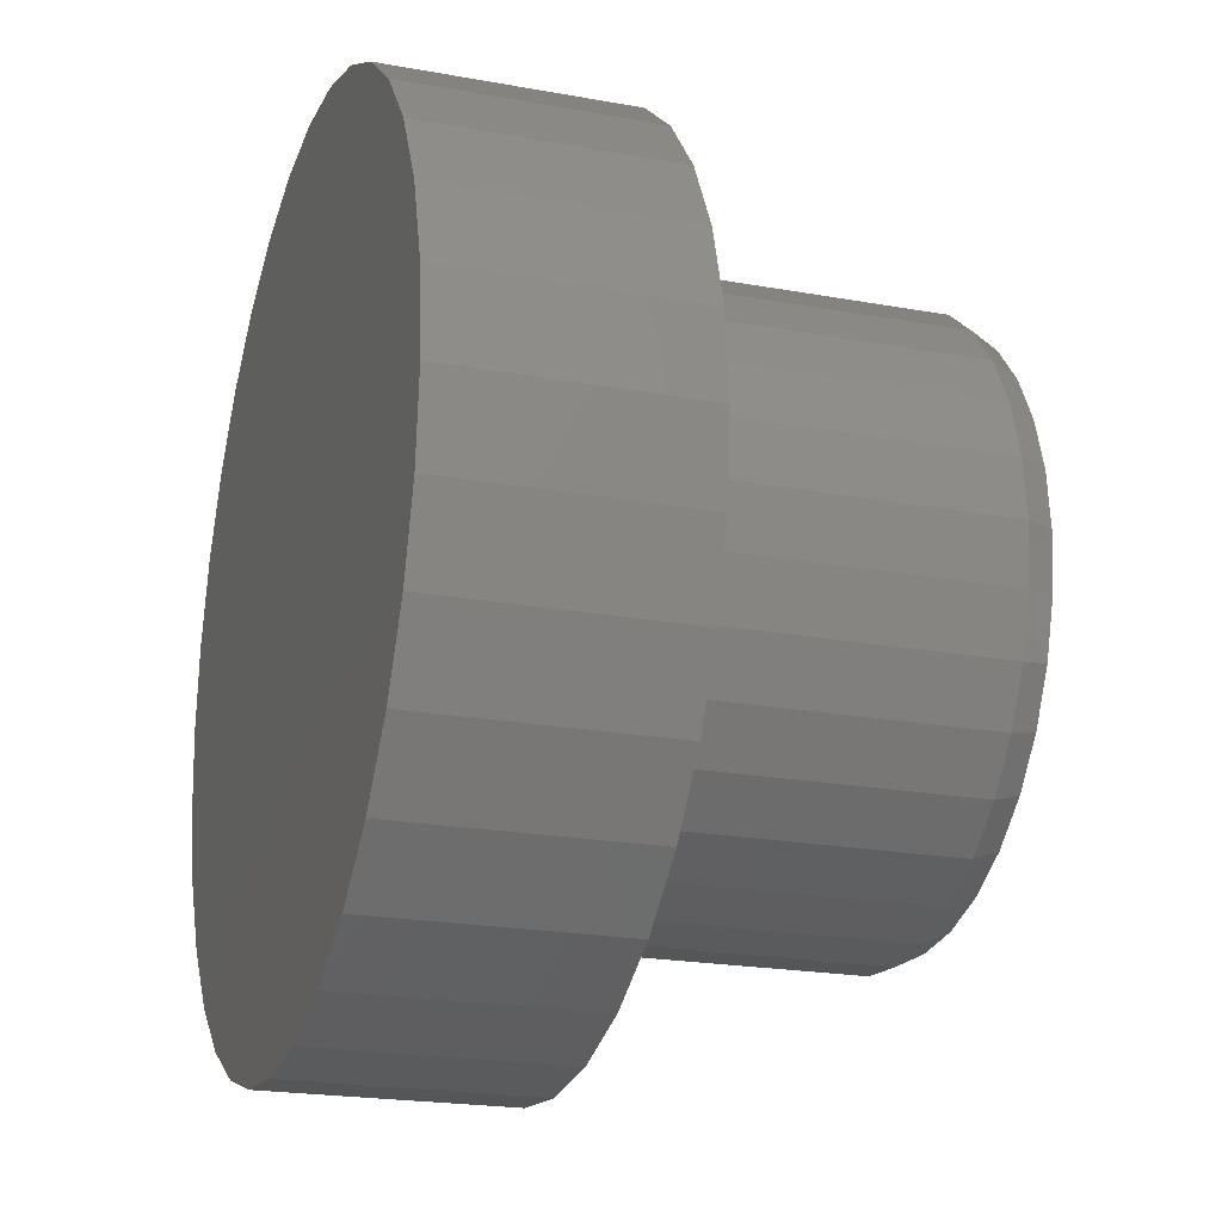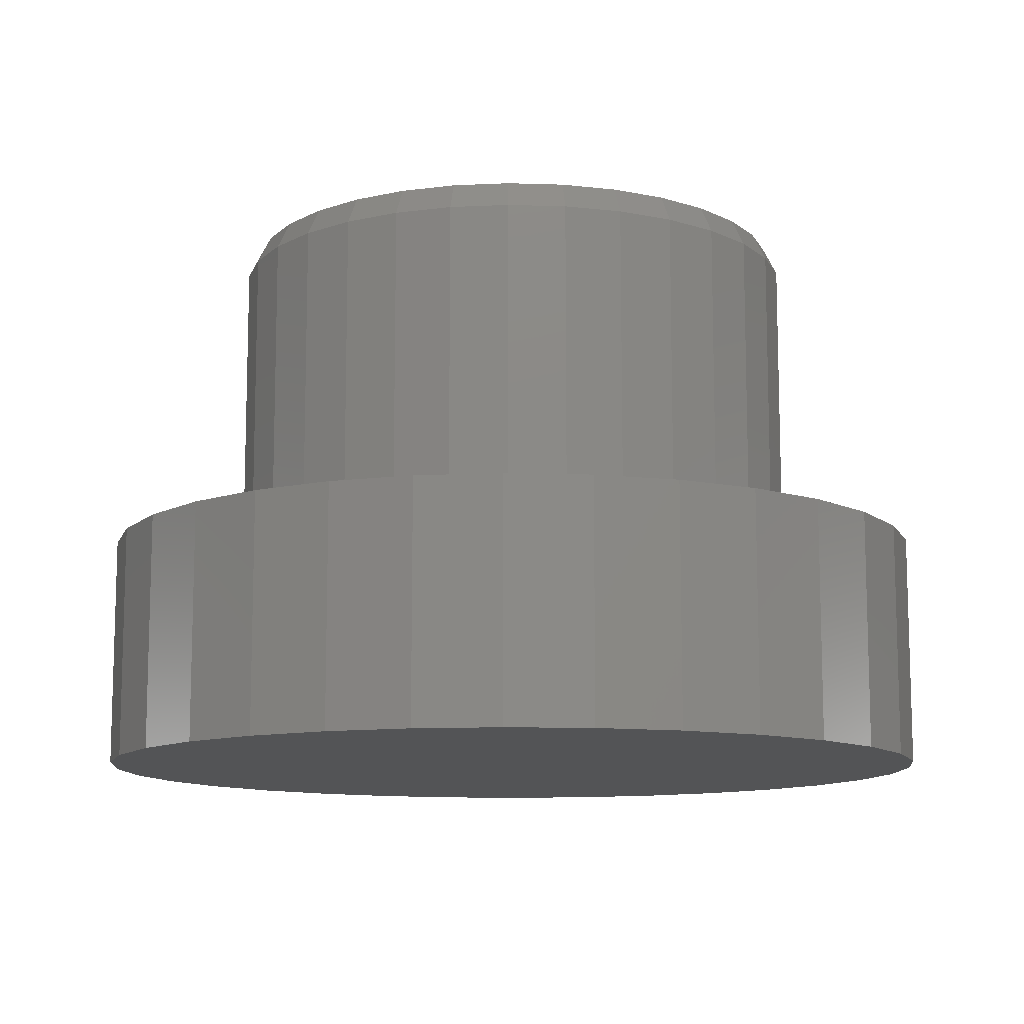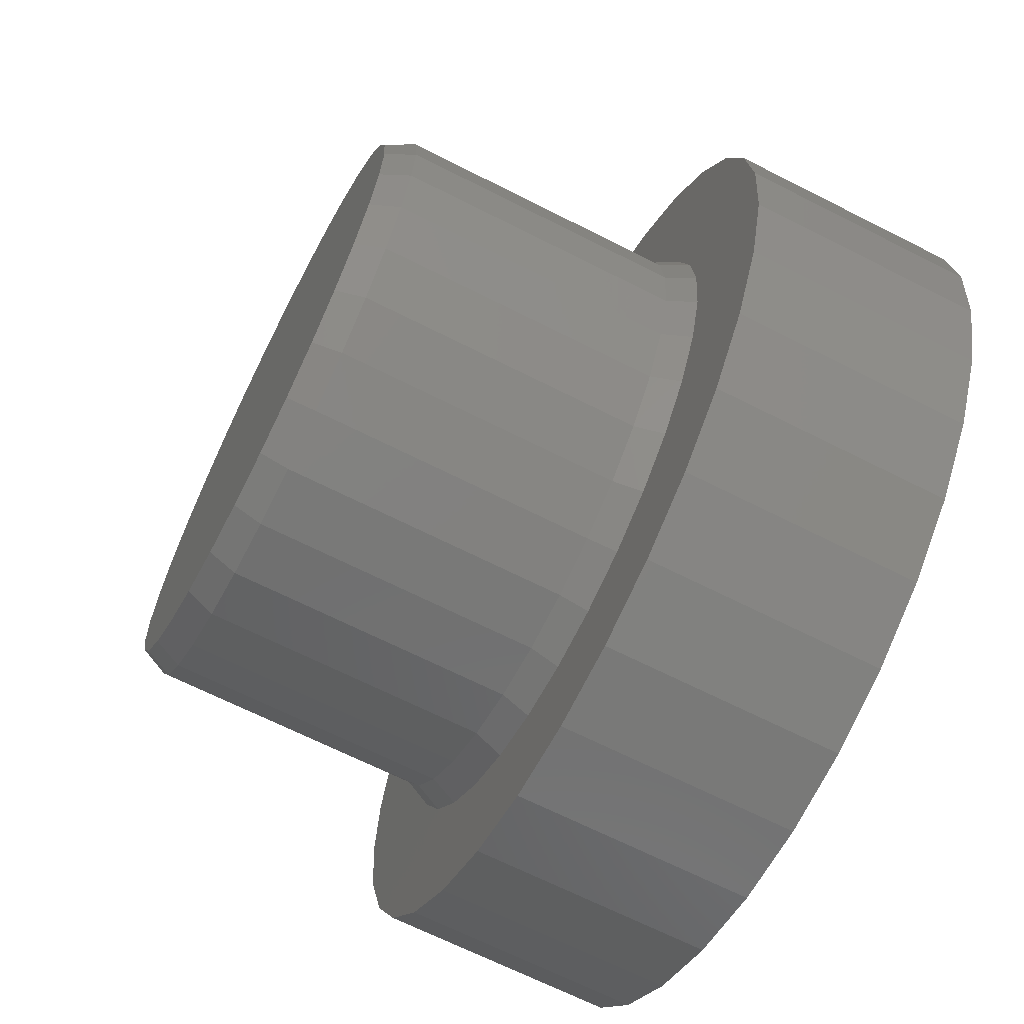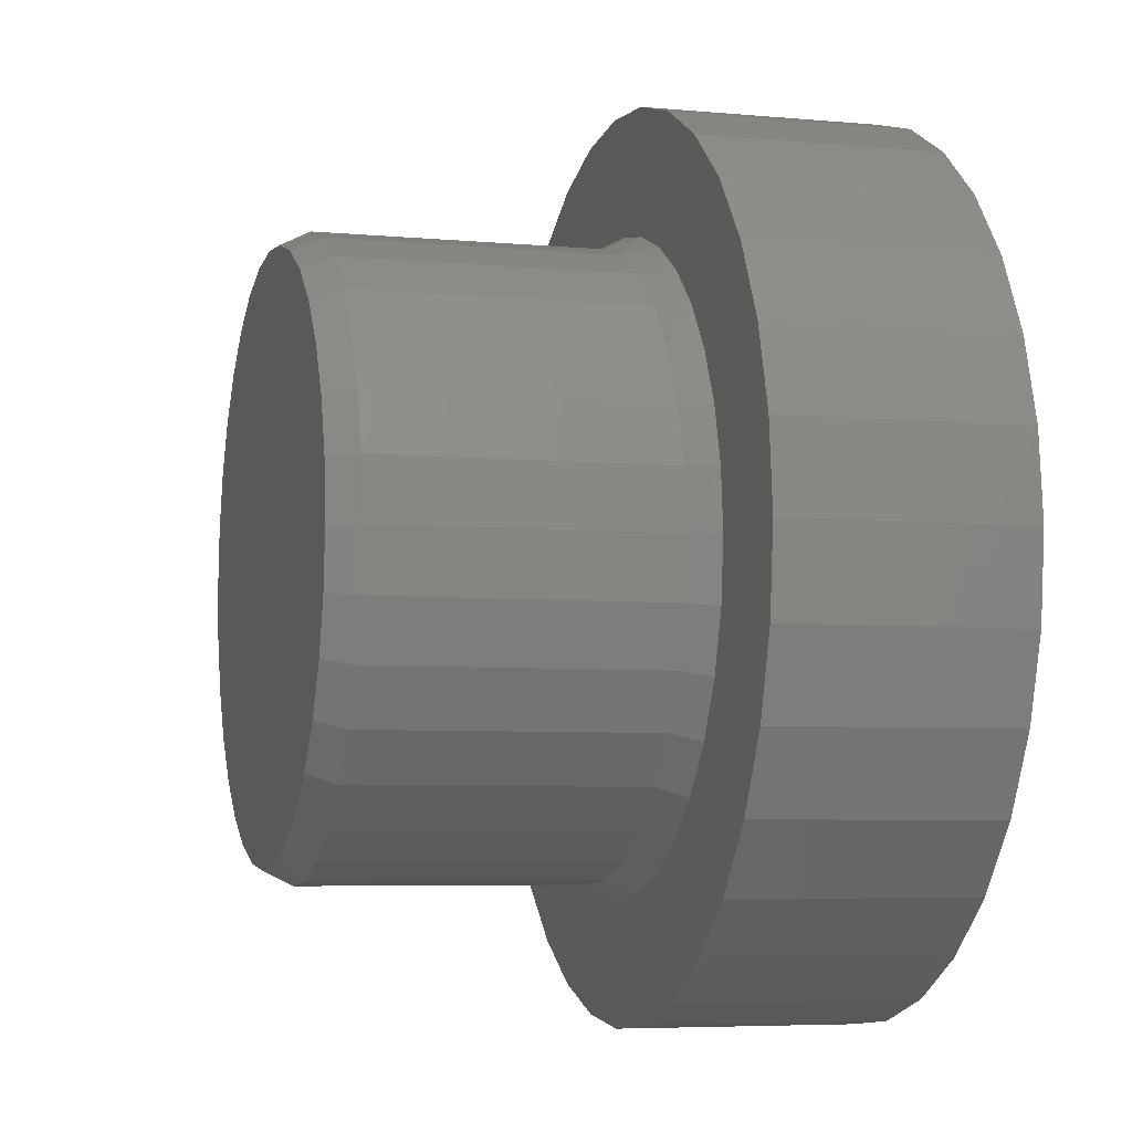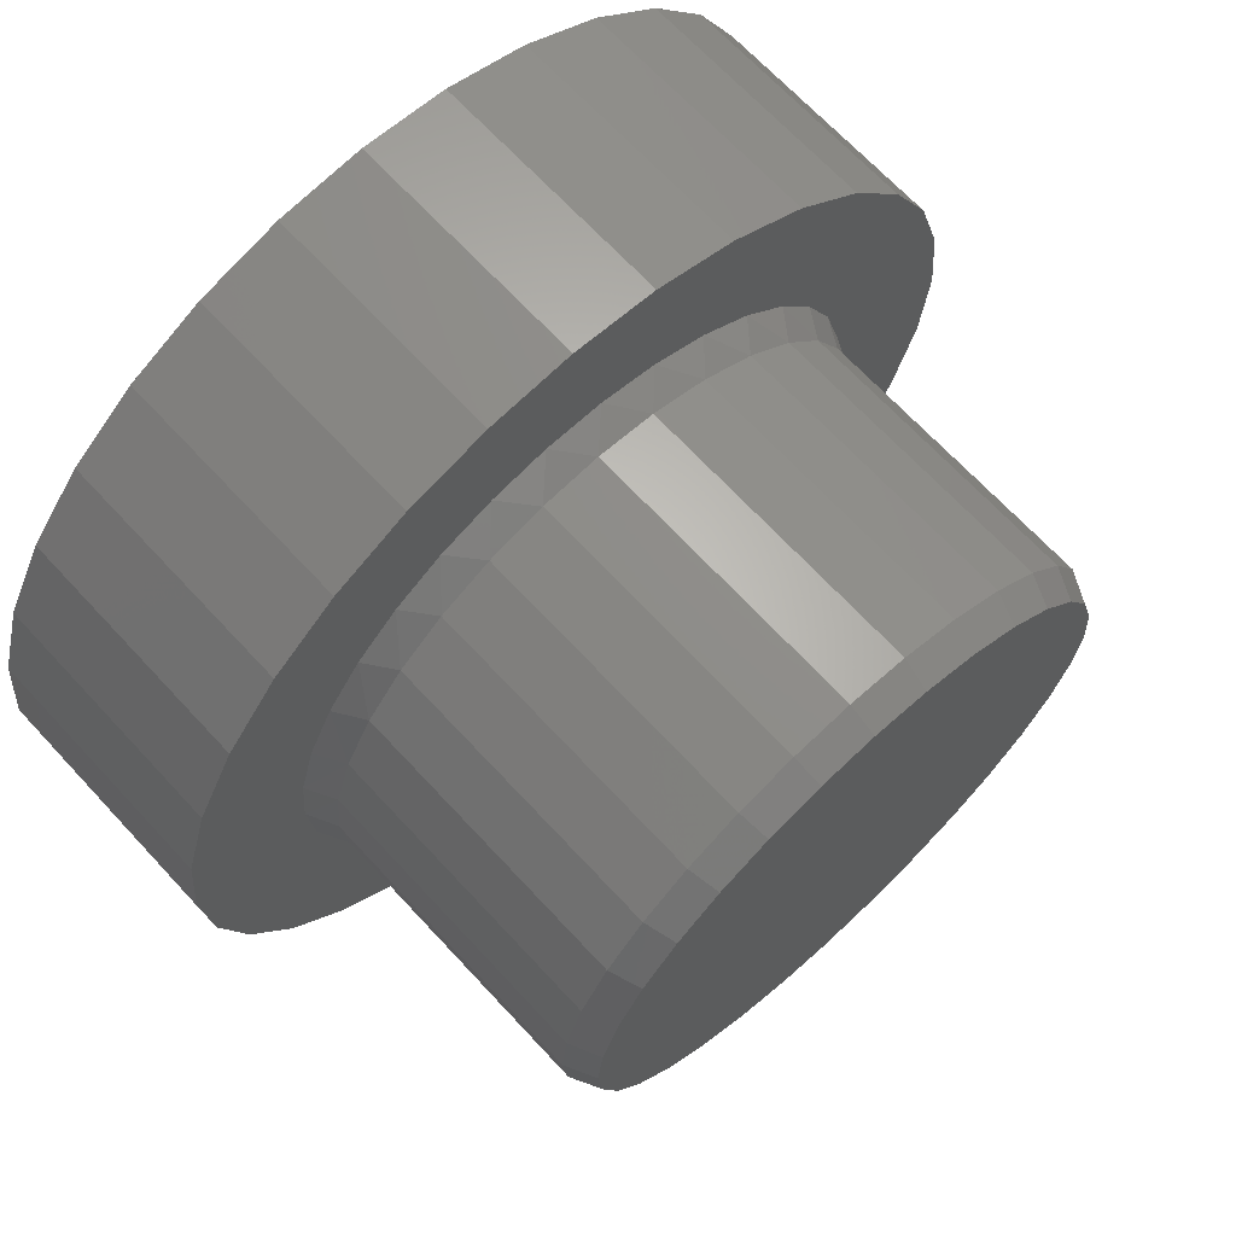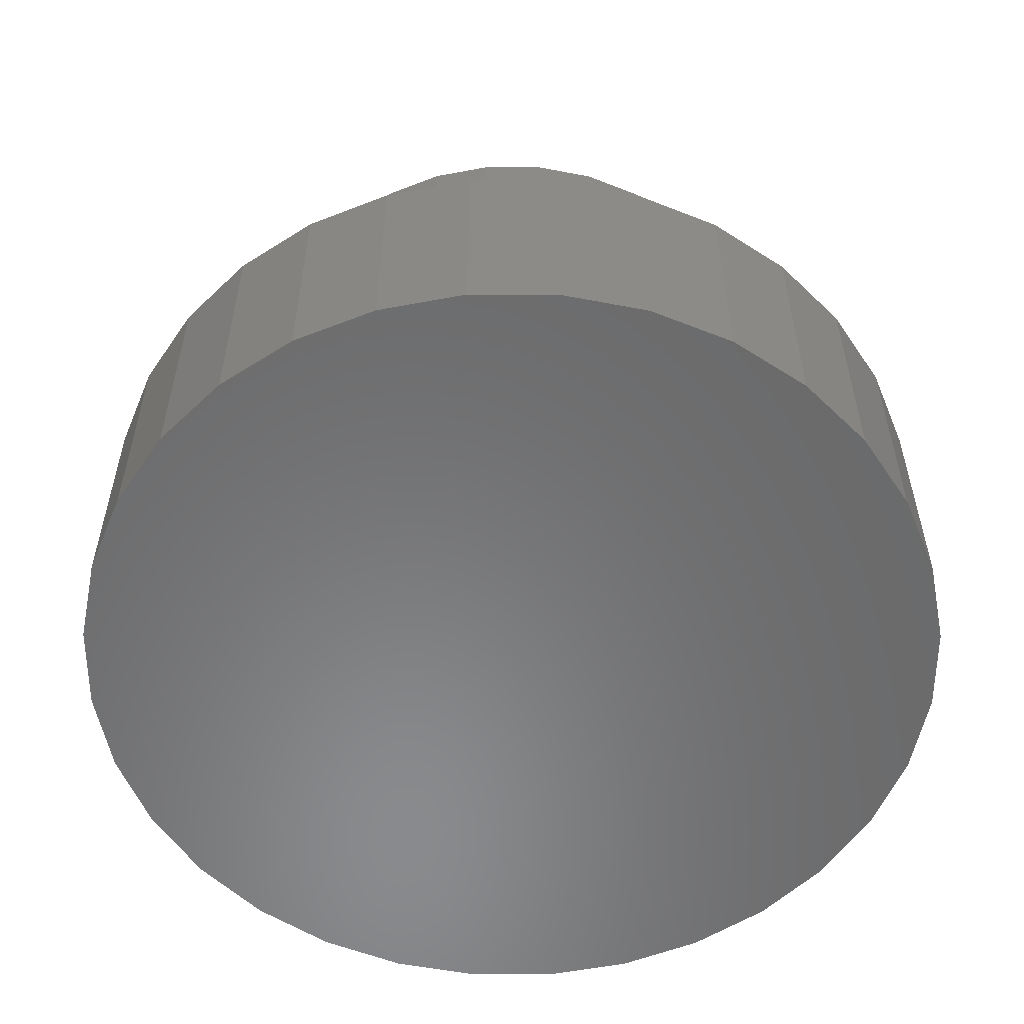
<metadata>
{"format":"stl","ext":"stl","renderer":"f3d","projection":"perspective","resolution":1024,"background":"white","views":[{"elev":-21.1,"azim":-108.1,"up":"+Y"},{"elev":-11.2,"azim":-178.9,"up":"+Z"},{"elev":-66.9,"azim":63.0,"up":"+Y"},{"elev":-5.6,"azim":74.1,"up":"+Y"},{"elev":68.1,"azim":-42.8,"up":"+Y"},{"elev":-56.1,"azim":-107.0,"up":"+Z"}]}
</metadata>
<code>
# stl→obj: 193 verts, 382 faces
v 0.3351 0 0.2969
v 0.3351 -3.802e-16 0.6094
v 0.3287 -0.06546 0.2969
v 0.3287 -0.06546 0.6094
v 0.3096 -0.1284 0.2969
v 0.3096 -0.1284 0.6094
v 0.2786 -0.1864 0.2969
v 0.2786 -0.1864 0.6094
v 0.2368 -0.2373 0.2969
v 0.2368 -0.2373 0.6094
v 0.186 -0.279 0.2969
v 0.186 -0.279 0.6094
v 0.128 -0.31 0.2969
v 0.128 -0.31 0.6094
v 0.06505 -0.3291 0.2969
v 0.06505 -0.3291 0.6094
v -0.0004112 -0.3355 0.2969
v -0.0004112 -0.3355 0.6094
v -0.06587 -0.3291 0.2969
v -0.06587 -0.3291 0.6094
v -0.1288 -0.31 0.2969
v -0.1288 -0.31 0.6094
v -0.1868 -0.279 0.2969
v -0.1868 -0.279 0.6094
v -0.2377 -0.2373 0.2969
v -0.2377 -0.2373 0.6094
v -0.2794 -0.1864 0.2969
v -0.2794 -0.1864 0.6094
v -0.3104 -0.1284 0.2969
v -0.3104 -0.1284 0.6094
v -0.3295 -0.06546 0.2969
v -0.3295 -0.06546 0.6094
v -0.3359 1.901e-16 0.2969
v -0.3359 1.901e-16 0.6094
v -0.3295 0.06546 0.2969
v -0.3295 0.06546 0.6094
v -0.3104 0.1284 0.2969
v -0.3104 0.1284 0.6094
v -0.2794 0.1864 0.2969
v -0.2794 0.1864 0.6094
v -0.2377 0.2373 0.2969
v -0.2377 0.2373 0.6094
v -0.1868 0.279 0.2969
v -0.1868 0.279 0.6094
v -0.1288 0.31 0.2969
v -0.1288 0.31 0.6094
v -0.06587 0.3291 0.2969
v -0.06587 0.3291 0.6094
v -0.0004112 0.3355 0.2969
v -0.0004112 0.3355 0.6094
v 0.06505 0.3291 0.2969
v 0.06505 0.3291 0.6094
v 0.128 0.31 0.2969
v 0.128 0.31 0.6094
v 0.186 0.279 0.2969
v 0.186 0.279 0.6094
v 0.2368 0.2373 0.2969
v 0.2368 0.2373 0.6094
v 0.2786 0.1864 0.2969
v 0.2786 0.1864 0.6094
v 0.3096 0.1284 0.2969
v 0.3096 0.1284 0.6094
v 0.3287 0.06546 0.2969
v 0.3287 0.06546 0.6094
v -0.06282 0.3138 0.6406
v 0.062 0.3138 0.6406
v -0.0004101 0.3199 0.6406
v 0.122 0.2955 0.6406
v -0.1228 0.2956 0.6406
v 0.1773 0.266 0.6406
v -0.1781 0.266 0.6406
v 0.2258 0.2262 0.6406
v -0.2266 0.2262 0.6406
v 0.2656 0.1777 0.6406
v -0.2664 0.1777 0.6406
v 0.2951 0.1224 0.6406
v -0.296 0.1224 0.6406
v 0.3133 0.06241 0.6406
v -0.3142 0.06241 0.6406
v 0.3195 -4.635e-16 0.6406
v -0.3203 2.179e-06 0.6406
v 0.3133 -0.06241 0.6406
v -0.3142 -0.06241 0.6406
v 0.2951 -0.1224 0.6406
v -0.296 -0.1224 0.6406
v 0.2656 -0.1777 0.6406
v -0.2664 -0.1777 0.6406
v 0.2258 -0.2262 0.6406
v -0.2266 -0.2262 0.6406
v 0.1773 -0.266 0.6406
v -0.1781 -0.266 0.6406
v 0.122 -0.2956 0.6406
v -0.1228 -0.2956 0.6406
v 0.062 -0.3138 0.6406
v -0.06282 -0.3138 0.6406
v -0.0004112 -0.3199 0.6406
v 0.001151 -0.4855 0.2656
v 0.09587 -0.4762 0.2656
v -0.0004112 -0.3512 0.2656
v -0.09357 -0.4762 0.2656
v -0.03281 0.3497 0.2656
v 0.001151 0.4855 0.2656
v -0.09357 0.4762 0.2656
v -0.1847 0.4486 0.2656
v -0.3278 0.1269 0.2656
v -0.475 0.09472 0.2656
v -0.3456 0.06452 0.2656
v 0.3445 0.3433 0.2656
v 0.09569 0.3377 0.2656
v 0.1561 0.3143 0.2656
v 0.134 -0.3244 0.2656
v 0.0681 -0.3444 0.2656
v 0.3445 -0.3433 0.2656
v 0.187 -0.4486 0.2656
v 0.09587 0.4762 0.2656
v 0.03199 0.3497 0.2656
v 0.187 0.4486 0.2656
v -0.3422 0.3433 0.2656
v -0.09651 0.3377 0.2656
v -0.2686 0.4037 0.2656
v -0.4474 0.1858 0.2656
v -0.2599 0.2366 0.2656
v -0.4025 0.2697 0.2656
v -0.212 0.2802 0.2656
v -0.1569 0.3143 0.2656
v -0.299 0.1849 0.2656
v -0.3516 -5.942e-08 0.2656
v -0.4844 5.946e-17 0.2656
v -0.3448 -0.06851 0.2656
v -0.475 -0.09472 0.2656
v -0.3248 -0.1344 0.2656
v -0.4474 -0.1858 0.2656
v -0.2924 -0.1951 0.2656
v -0.2487 -0.2483 0.2656
v -0.4025 -0.2697 0.2656
v -0.1955 -0.292 0.2656
v -0.3422 -0.3433 0.2656
v -0.1348 -0.3244 0.2656
v -0.06892 -0.3444 0.2656
v -0.2686 -0.4037 0.2656
v -0.1847 -0.4486 0.2656
v 0.2709 0.4037 0.2656
v 0.4049 0.2697 0.2656
v 0.2112 0.2802 0.2656
v 0.4497 0.1858 0.2656
v 0.2591 0.2366 0.2656
v 0.2981 0.1849 0.2656
v 0.4773 0.09472 0.2656
v 0.327 0.1269 0.2656
v 0.3448 0.06452 0.2656
v 0.4867 0 0.2656
v 0.3507 2.055e-17 0.2656
v 0.4773 -0.09472 0.2656
v 0.344 -0.06851 0.2656
v 0.4497 -0.1858 0.2656
v 0.324 -0.1344 0.2656
v 0.2916 -0.1951 0.2656
v 0.4049 -0.2697 0.2656
v 0.2479 -0.2483 0.2656
v 0.1947 -0.292 0.2656
v 0.2709 -0.4037 0.2656
v 0.001151 0.4855 0
v 0.09587 0.4762 0
v -0.09357 0.4762 0
v 0.001151 -0.4855 0
v -0.09357 -0.4762 0
v 0.09587 -0.4762 0
v -0.1847 -0.4486 0
v 0.187 -0.4486 0
v -0.2686 -0.4037 0
v 0.2709 -0.4037 0
v -0.3422 -0.3433 0
v 0.3445 -0.3433 0
v -0.4025 -0.2697 0
v 0.4049 -0.2697 0
v -0.4474 -0.1858 0
v 0.4497 -0.1858 0
v -0.475 -0.09472 0
v 0.4773 -0.09472 0
v -0.4844 5.946e-17 0
v 0.4867 0 0
v -0.475 0.09472 0
v 0.4773 0.09472 0
v -0.4474 0.1858 0
v 0.4497 0.1858 0
v -0.4025 0.2697 0
v 0.4049 0.2697 0
v -0.3422 0.3433 0
v 0.3445 0.3433 0
v -0.2686 0.4037 0
v 0.2709 0.4037 0
v -0.1847 0.4486 0
v 0.187 0.4486 0
f 1 2 3
f 3 2 4
f 3 4 5
f 5 4 6
f 5 6 7
f 7 6 8
f 7 8 9
f 9 8 10
f 9 10 11
f 11 10 12
f 11 12 13
f 13 12 14
f 13 14 15
f 15 14 16
f 15 16 17
f 17 16 18
f 17 18 19
f 19 18 20
f 19 20 21
f 21 20 22
f 21 22 23
f 23 22 24
f 23 24 25
f 25 24 26
f 25 26 27
f 27 26 28
f 27 28 29
f 29 28 30
f 29 30 31
f 31 30 32
f 31 32 33
f 33 32 34
f 33 34 35
f 35 34 36
f 35 36 37
f 37 36 38
f 37 38 39
f 39 38 40
f 39 40 41
f 41 40 42
f 41 42 43
f 43 42 44
f 43 44 45
f 45 44 46
f 45 46 47
f 47 46 48
f 47 48 49
f 49 48 50
f 49 50 51
f 51 50 52
f 51 52 53
f 53 52 54
f 53 54 55
f 55 54 56
f 55 56 57
f 57 56 58
f 57 58 59
f 59 58 60
f 59 60 61
f 61 60 62
f 61 62 63
f 63 62 64
f 63 64 1
f 1 64 2
f 65 66 67
f 66 65 68
f 68 65 69
f 68 69 70
f 70 69 71
f 70 71 72
f 72 71 73
f 72 73 74
f 74 73 75
f 74 75 76
f 76 75 77
f 76 77 78
f 78 77 79
f 78 79 80
f 80 79 81
f 80 81 82
f 82 81 83
f 82 83 84
f 84 83 85
f 84 85 86
f 86 85 87
f 86 87 88
f 88 87 89
f 88 89 90
f 90 89 91
f 90 91 92
f 92 91 93
f 92 93 94
f 94 93 95
f 94 95 96
f 18 95 20
f 20 95 93
f 20 93 22
f 22 93 91
f 22 91 24
f 24 91 89
f 24 89 26
f 26 89 87
f 26 87 28
f 28 87 85
f 28 85 30
f 30 85 83
f 30 83 32
f 32 83 81
f 32 81 34
f 95 18 96
f 96 18 16
f 96 16 94
f 94 16 14
f 94 14 92
f 92 14 12
f 92 12 90
f 90 12 10
f 90 10 88
f 88 10 8
f 88 8 86
f 86 8 6
f 86 6 84
f 84 6 4
f 84 4 82
f 82 4 2
f 82 2 80
f 50 66 52
f 52 66 68
f 52 68 54
f 54 68 70
f 54 70 56
f 56 70 72
f 56 72 58
f 58 72 74
f 58 74 60
f 60 74 76
f 60 76 62
f 62 76 78
f 62 78 64
f 64 78 80
f 64 80 2
f 66 50 67
f 67 50 48
f 67 48 65
f 65 48 46
f 65 46 69
f 69 46 44
f 69 44 71
f 71 44 42
f 71 42 73
f 73 42 40
f 73 40 75
f 75 40 38
f 75 38 77
f 77 38 36
f 77 36 79
f 79 36 34
f 79 34 81
f 97 98 99
f 97 99 100
f 101 102 103
f 101 103 104
f 105 106 107
f 108 109 110
f 111 112 113
f 99 98 114
f 102 101 115
f 115 101 116
f 115 116 117
f 118 119 120
f 120 119 101
f 120 101 104
f 121 122 123
f 123 122 124
f 123 124 118
f 118 124 125
f 118 125 119
f 106 105 121
f 121 105 126
f 121 126 122
f 107 106 127
f 127 106 128
f 127 128 129
f 129 128 130
f 129 130 131
f 131 130 132
f 131 132 133
f 133 132 134
f 134 132 135
f 134 135 136
f 136 135 137
f 136 137 138
f 138 137 139
f 139 137 140
f 139 140 99
f 99 140 141
f 99 141 100
f 109 108 116
f 116 108 142
f 116 142 117
f 108 110 143
f 143 110 144
f 143 144 145
f 145 144 146
f 145 146 147
f 145 147 148
f 148 147 149
f 148 149 150
f 148 150 151
f 151 150 152
f 151 152 153
f 153 152 154
f 153 154 155
f 155 154 156
f 155 156 157
f 155 157 158
f 158 157 159
f 158 159 113
f 113 159 160
f 113 160 111
f 99 114 112
f 112 114 161
f 112 161 113
f 99 19 139
f 139 19 21
f 139 21 138
f 138 21 23
f 138 23 136
f 136 23 25
f 136 25 134
f 134 25 27
f 134 27 133
f 133 27 29
f 133 29 131
f 131 29 31
f 131 31 129
f 129 31 33
f 129 33 127
f 19 99 17
f 17 99 112
f 17 112 15
f 15 112 111
f 15 111 13
f 13 111 160
f 13 160 11
f 11 160 159
f 11 159 9
f 9 159 157
f 9 157 7
f 7 157 156
f 7 156 5
f 5 156 154
f 5 154 3
f 3 154 152
f 3 152 1
f 59 61 147
f 146 57 59
f 59 147 146
f 144 55 57
f 57 146 144
f 110 53 55
f 55 144 110
f 109 51 53
f 53 110 109
f 116 101 49
f 51 116 49
f 51 109 116
f 101 119 47
f 49 101 47
f 119 125 45
f 47 119 45
f 125 124 43
f 45 125 43
f 124 122 41
f 43 124 41
f 122 126 39
f 41 122 39
f 39 126 37
f 126 105 37
f 37 105 107
f 37 107 35
f 35 107 127
f 35 127 33
f 147 61 149
f 149 61 63
f 149 63 150
f 150 63 1
f 150 1 152
f 162 163 164
f 165 166 167
f 167 166 168
f 167 168 169
f 169 168 170
f 169 170 171
f 171 170 172
f 171 172 173
f 173 172 174
f 173 174 175
f 175 174 176
f 175 176 177
f 177 176 178
f 177 178 179
f 179 178 180
f 179 180 181
f 181 180 182
f 181 182 183
f 183 182 184
f 183 184 185
f 185 184 186
f 185 186 187
f 187 186 188
f 187 188 189
f 189 188 190
f 189 190 191
f 191 190 192
f 191 192 193
f 193 192 164
f 193 164 163
f 181 151 179
f 179 151 153
f 179 153 177
f 177 153 155
f 177 155 175
f 175 155 158
f 175 158 173
f 173 158 113
f 173 113 171
f 171 113 161
f 171 161 169
f 169 161 114
f 169 114 167
f 167 114 98
f 167 98 165
f 165 98 97
f 165 97 166
f 166 97 100
f 166 100 168
f 168 100 141
f 168 141 170
f 170 141 140
f 170 140 172
f 172 140 137
f 172 137 174
f 174 137 135
f 174 135 176
f 176 135 132
f 176 132 178
f 178 132 130
f 178 130 180
f 180 130 128
f 180 128 182
f 182 128 106
f 182 106 184
f 184 106 121
f 184 121 186
f 186 121 123
f 186 123 188
f 188 123 118
f 188 118 190
f 190 118 120
f 190 120 192
f 192 120 104
f 192 104 164
f 164 104 103
f 164 103 162
f 162 103 102
f 162 102 163
f 163 102 115
f 163 115 193
f 193 115 117
f 193 117 191
f 191 117 142
f 191 142 189
f 189 142 108
f 189 108 187
f 187 108 143
f 187 143 185
f 185 143 145
f 185 145 183
f 183 145 148
f 183 148 181
f 181 148 151

</code>
